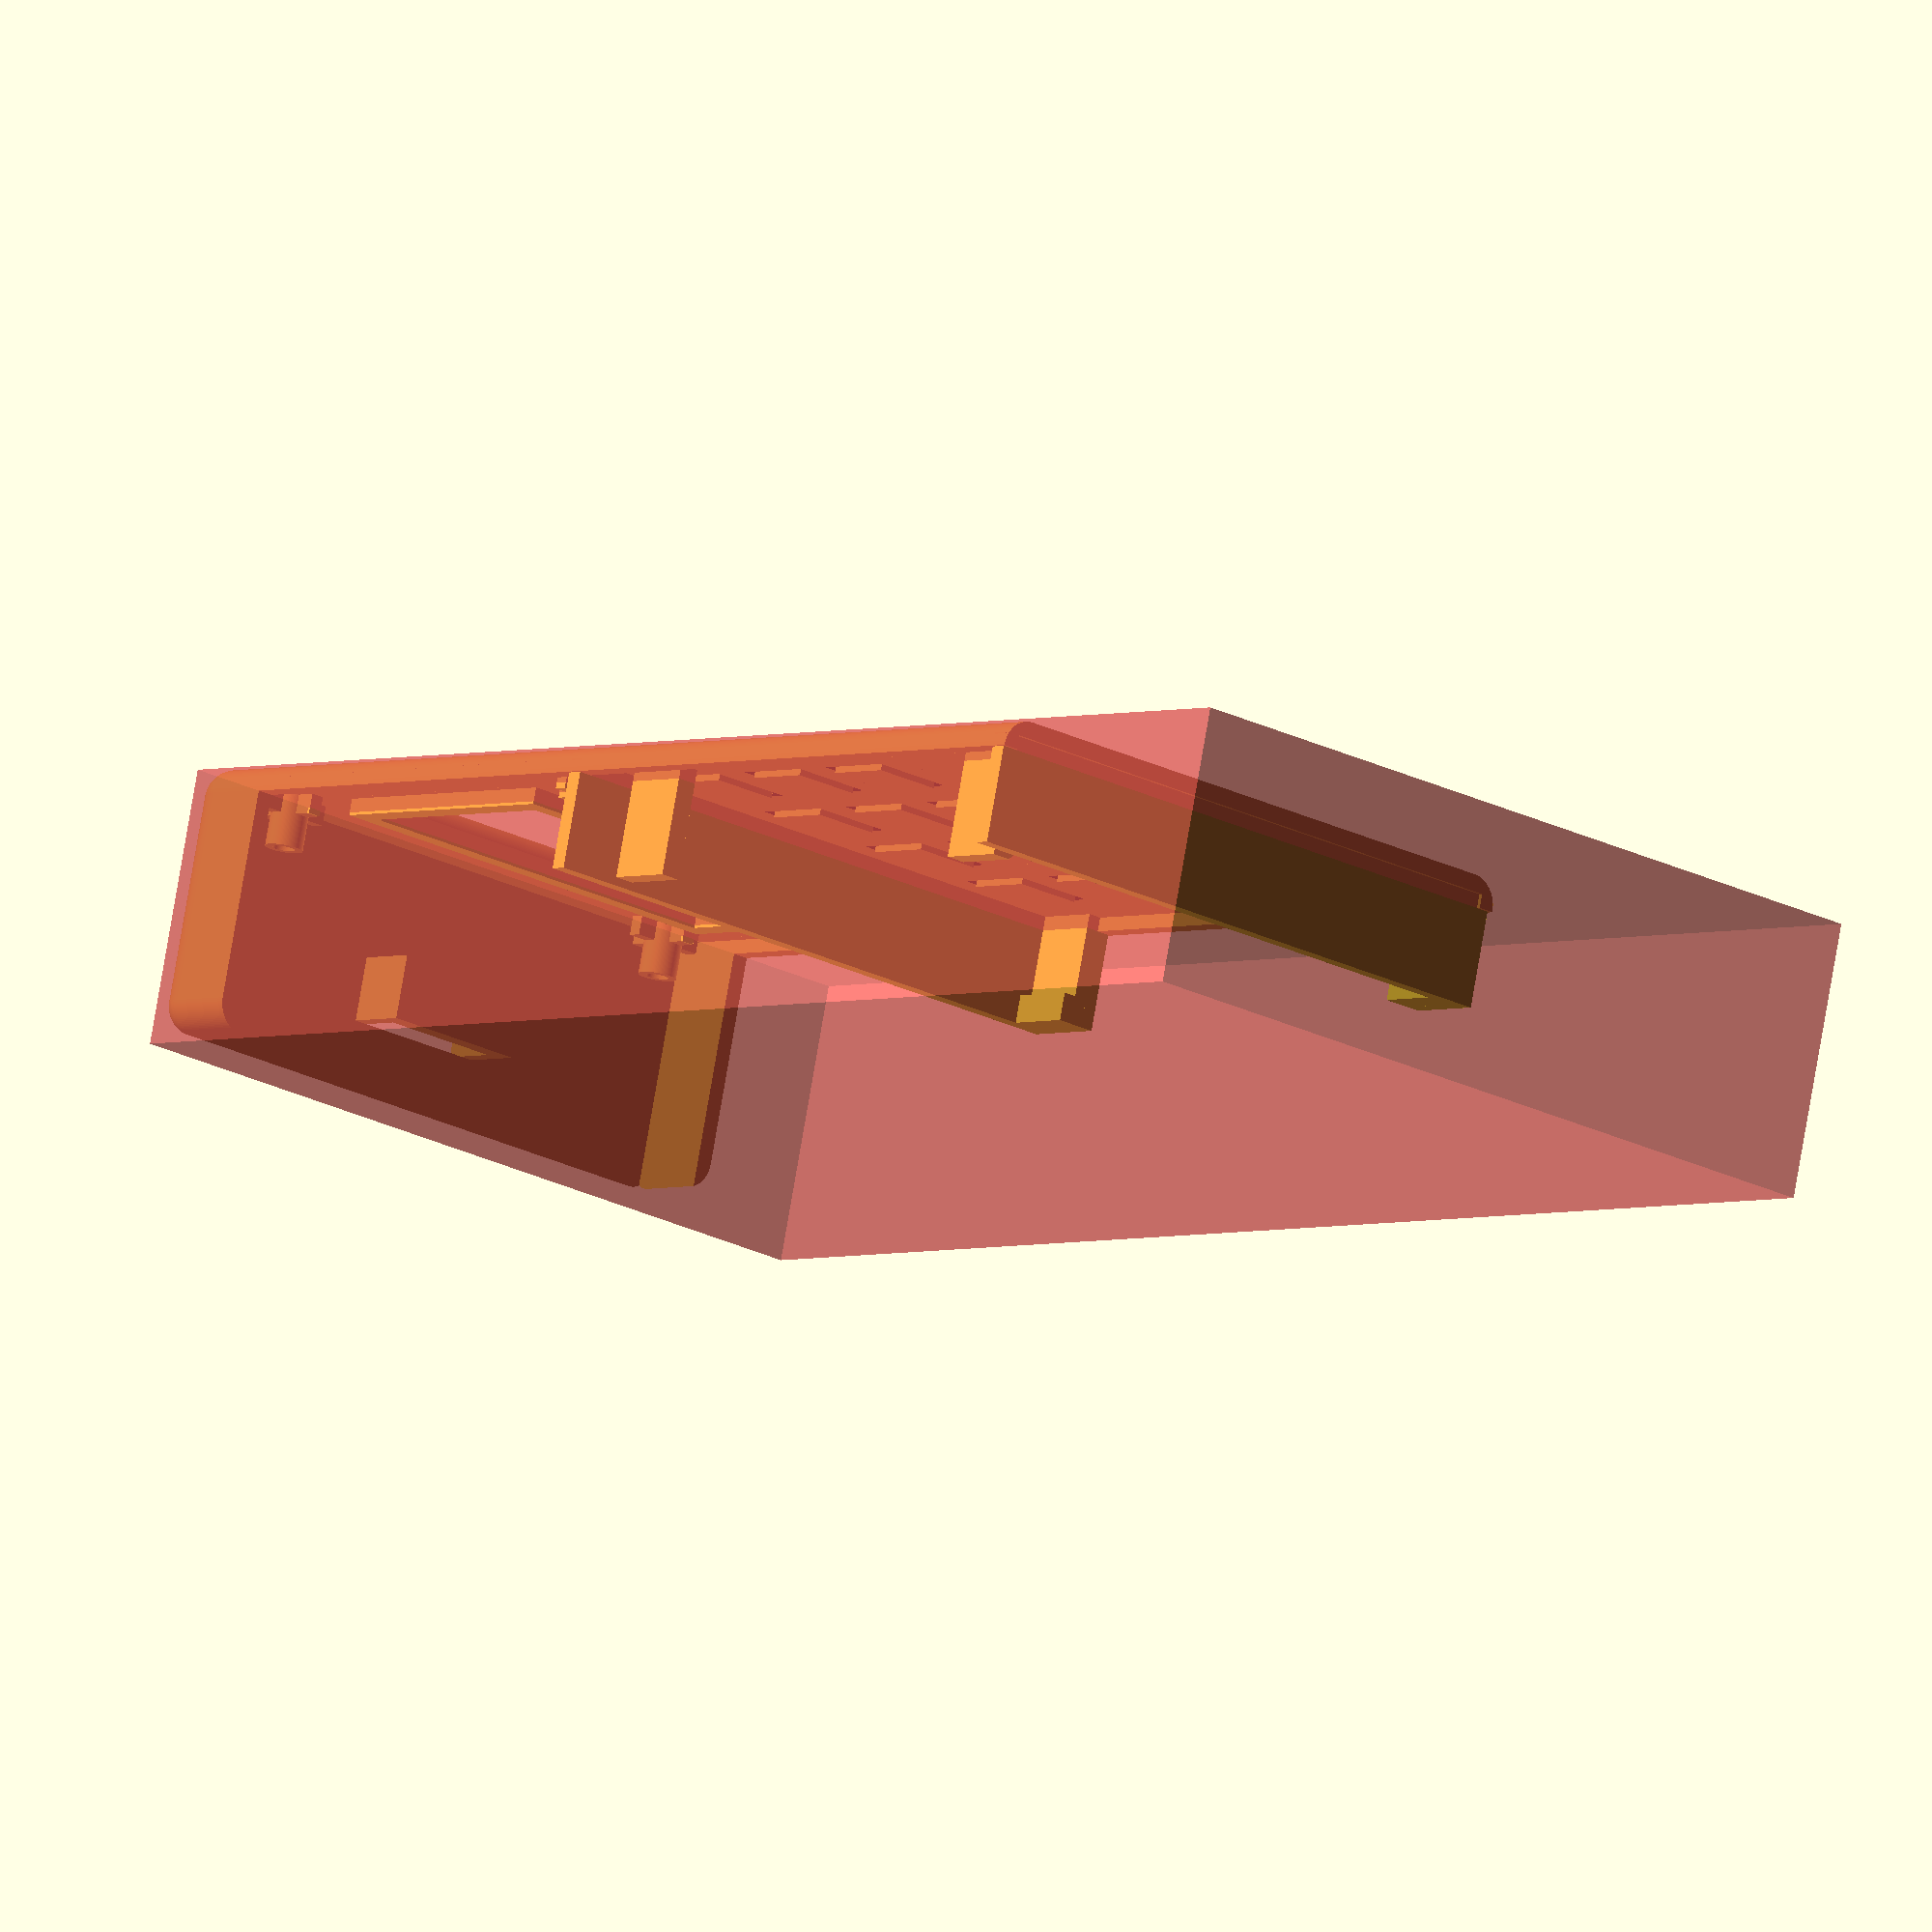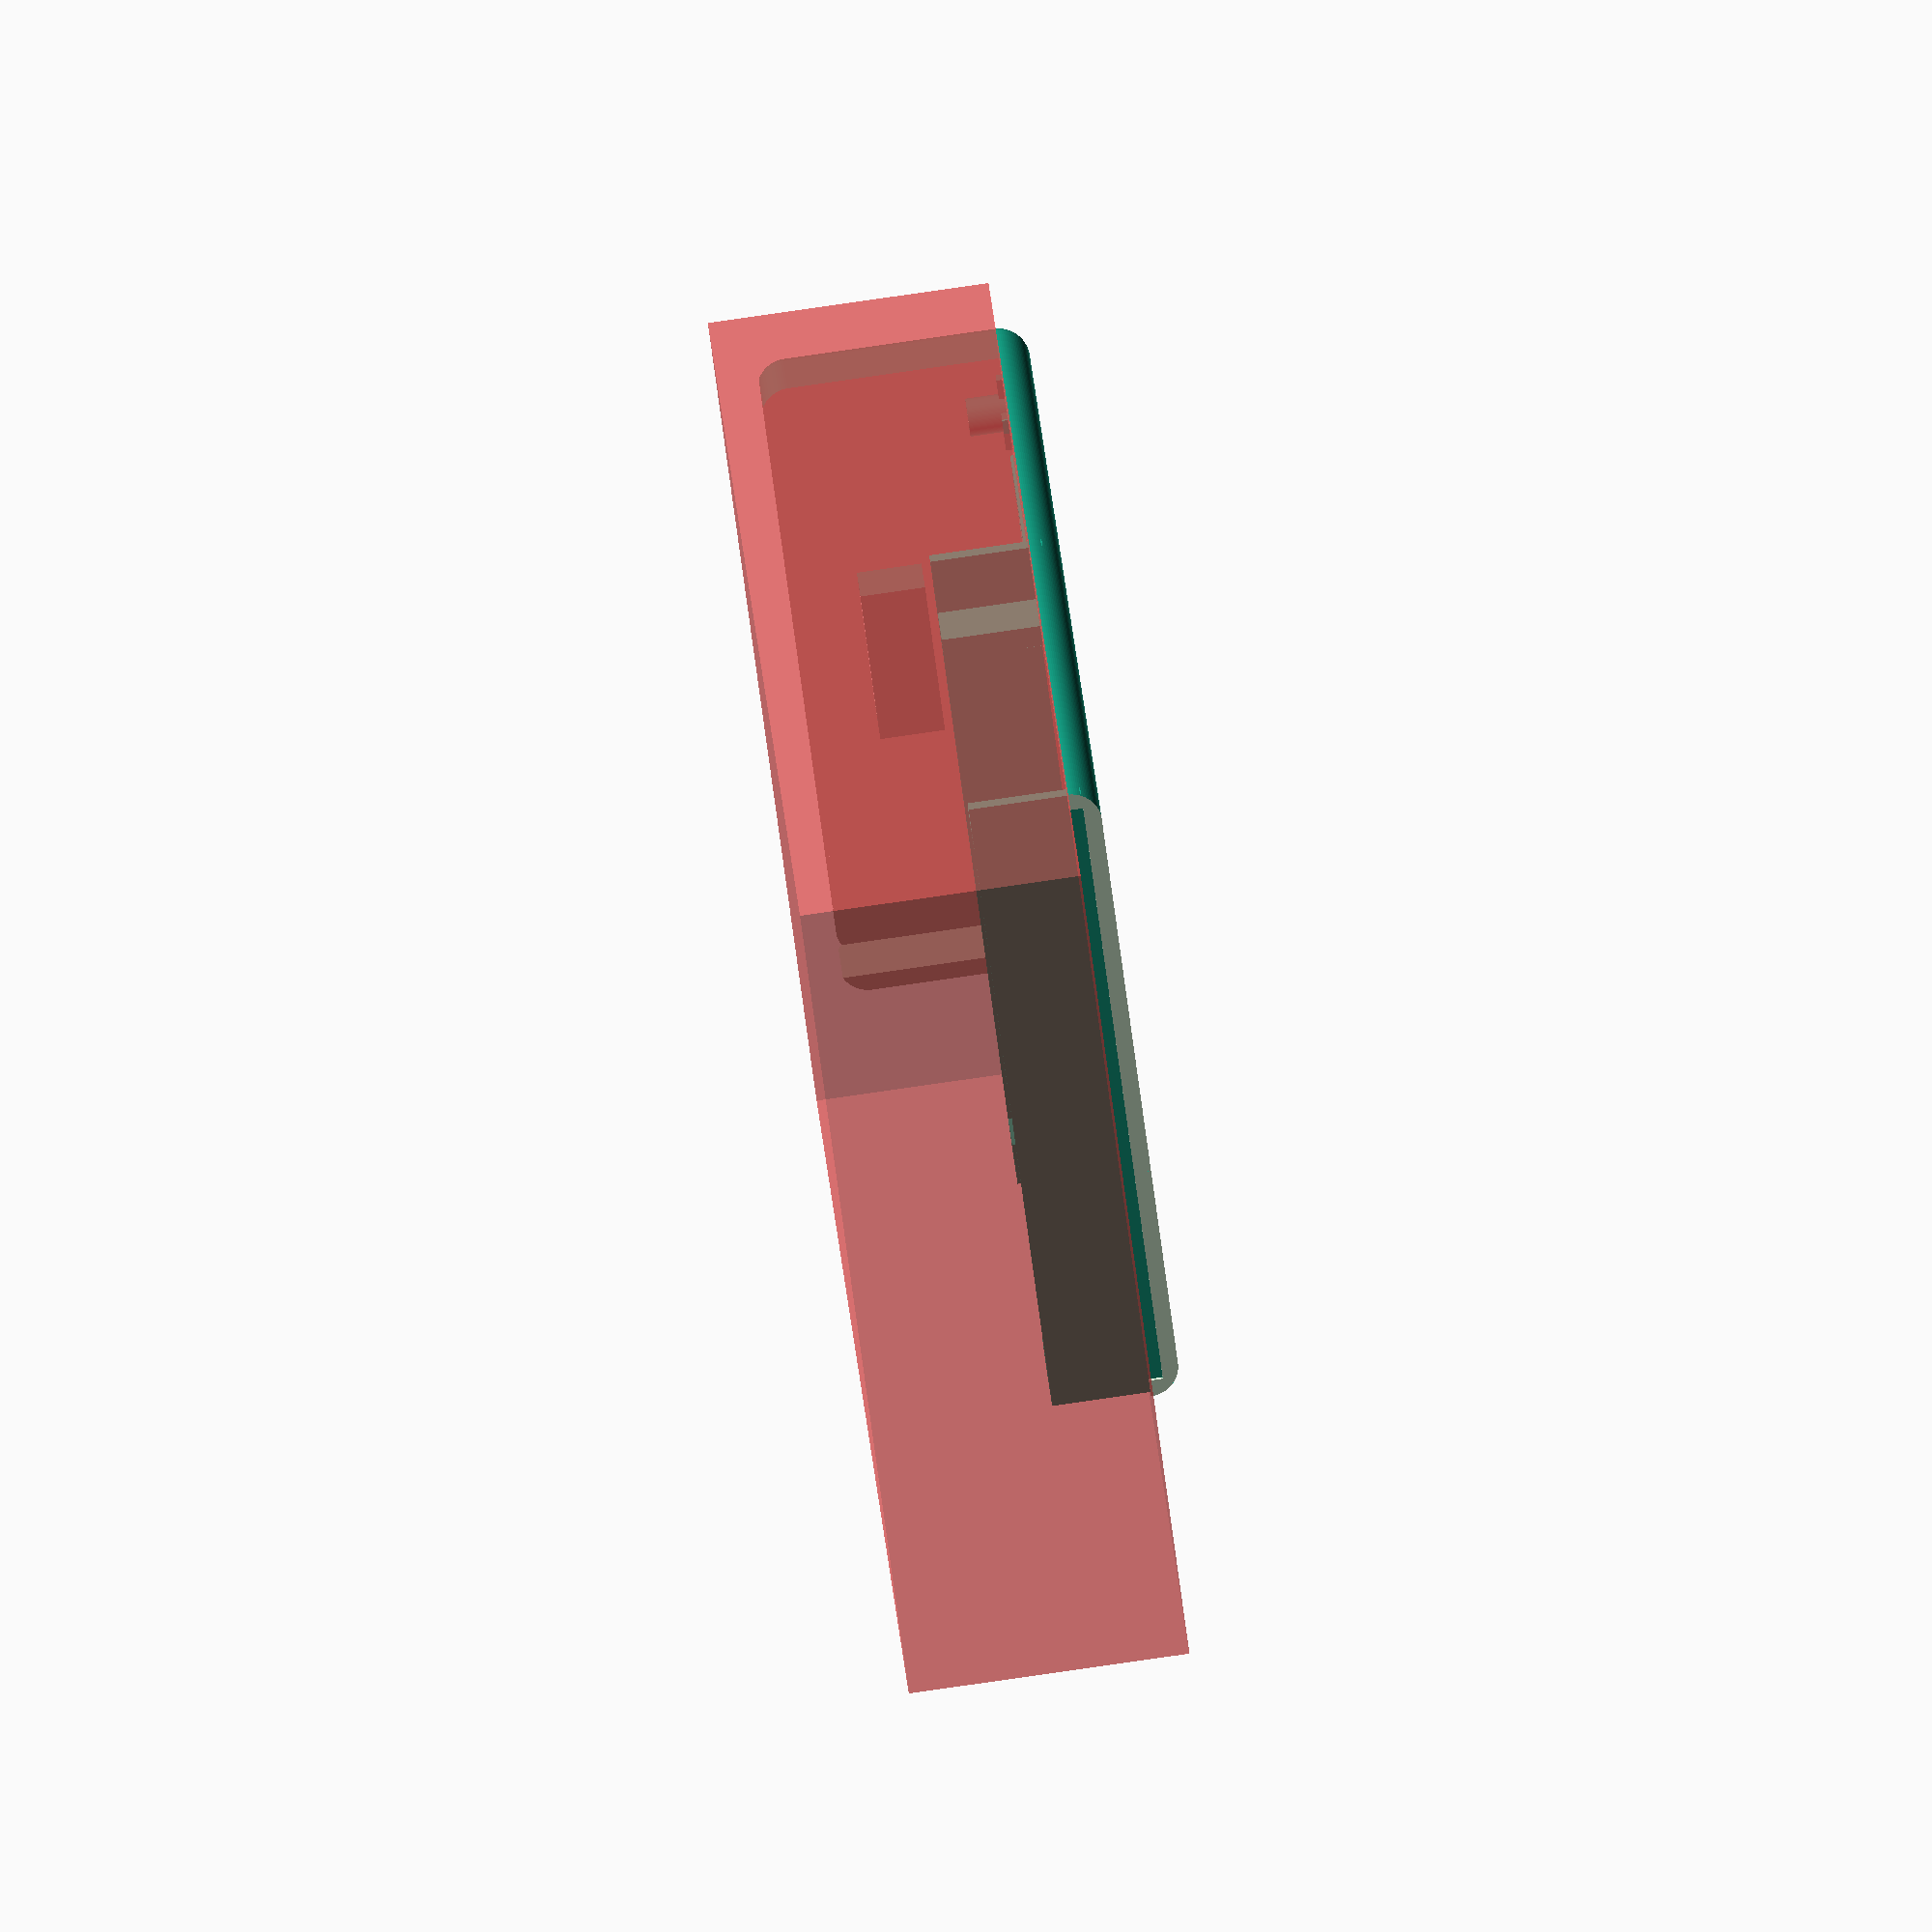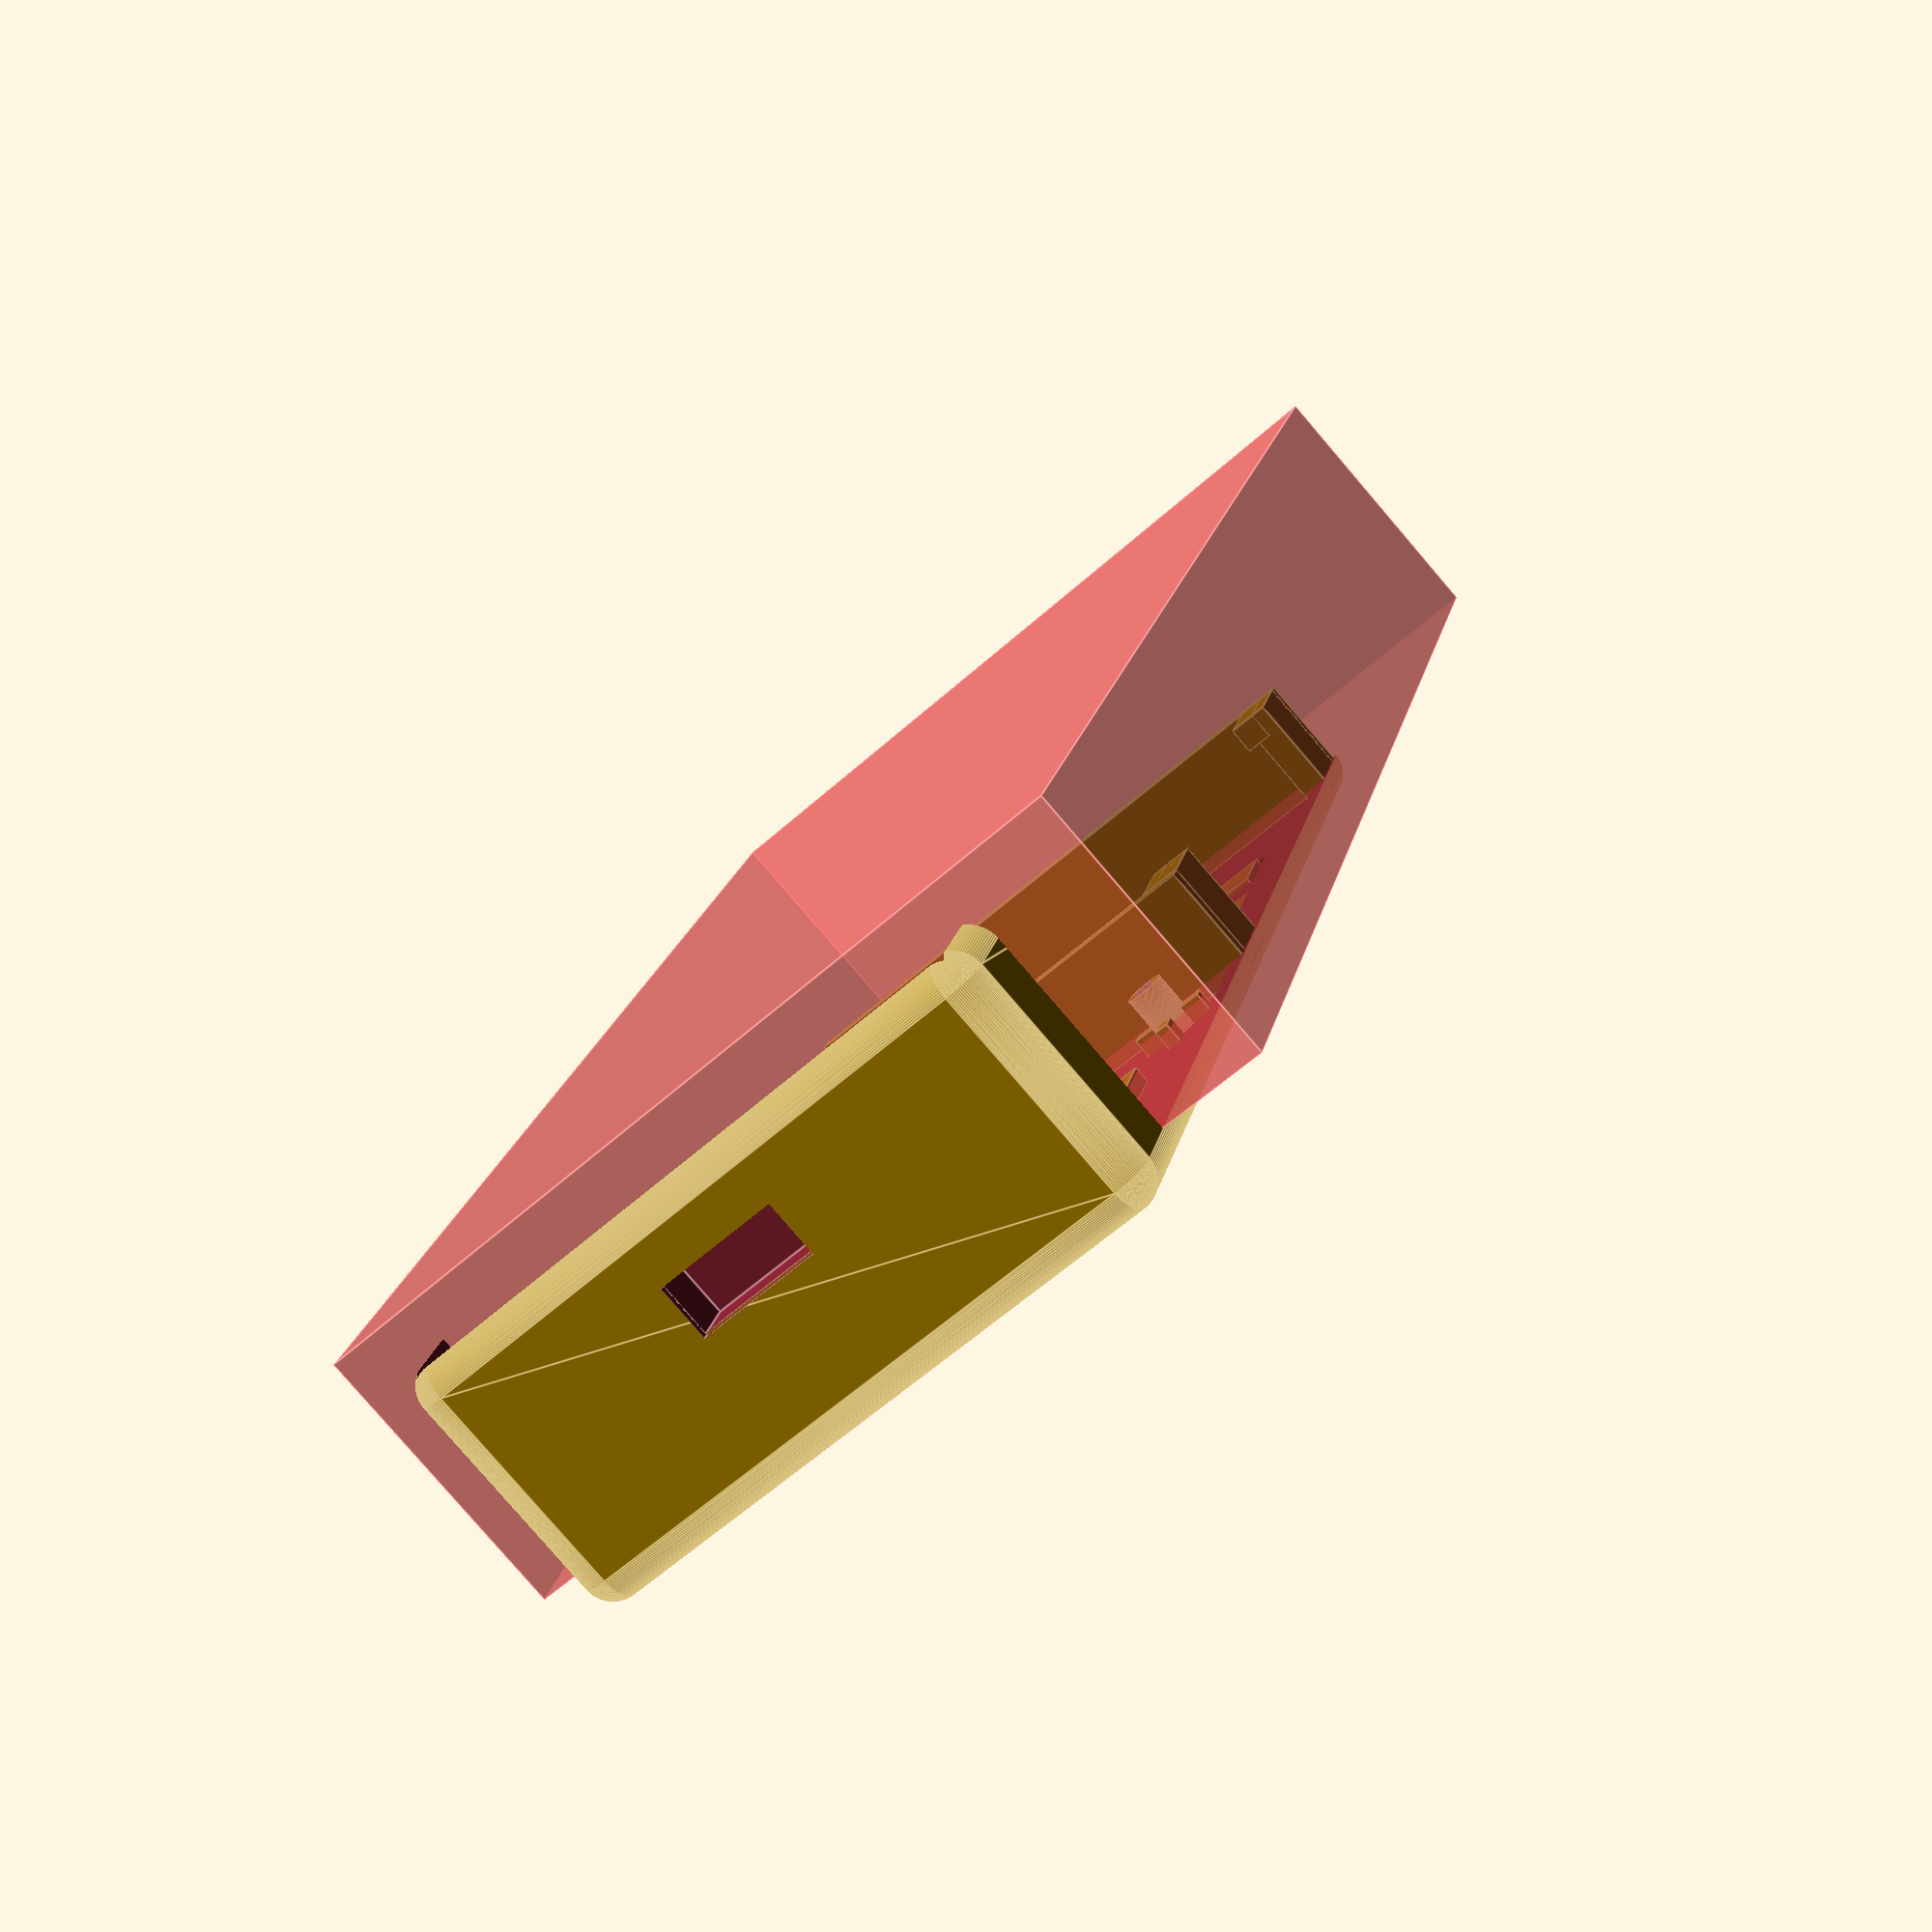
<openscad>
// Math game

$fa = 1;
$fs = 0.4;
$fn = 100;

showComponents = false;
flat = true;
noKeyboard = false;
noKeys = false;
noDisplay = false;

keyboardX = 0;
keyboardY = 40;

displayX = 1;
displayY = 0;

switchX = 17;
switchY = 1.3;

displayBoardWidth = 405; // 40.5mm
displayBoardHeight = 375; // 37.5mm
displayWidth = 320;
displayHeight = 190;

// https://openscad.org/cheatsheet/
// % transparent
// ! show only 
// # highlight
// * disable

difference() {
    Case();
    {
        if (noKeyboard) {
            translate([-10, 38, -5]) {
                cube([60, 80, 25]);
            }
        }
        if (noDisplay) {
            translate([-10, -10, -5]) {
                cube([60, 49, 25]);
            }
            translate([-10, 86, -5]) {
                cube([60, 30, 25]);
            }
        }
        if (flat) {            
            translate([-10, 86, 0]) {
                cube([60, 20, 20]);
            }
        }
    }
}

if (showComponents) {
    translate([displayX, displayY, 12])
        DisplayPlaceholder();

    translate([keyboardX, keyboardY, 11])
        KeyboardPlaceholder();
    
    translate([switchX, switchY, 3]) {
        rotate([90, 0, 0]) {
            SwitchPlaceholder();
        }
    }
    //#PowerModulePlaceholder();
}

module Case() {
    difference() {
        minkowski() {
            sphere(2.2);
            cube([42, 90, 15]);
        }
        {
            translate([-1, -1, -9]) {
                cube([44, 92, 25]);
            }
            translate([displayX, displayY, 13]) {
                DisplayPlaceholder();
            }
            translate([keyboardX, keyboardY, 13]) {
                KeyboardPlaceholder();
            }
            translate([keyboardX, keyboardY, 10]) {
                KeyboardPlaceholder();
            }
            translate([switchX, switchY, 3]) {
                rotate([90, 0, 0]) {
                    SwitchPlaceholder();
                }
            }
            if (flat) {
                translate([-10, 5, -5]) {
                    #cube([60, 110, 20]);
                }
            }
        }
    }
    translate([displayX, displayY, 12]) {
        DisplayMountingBolts();
    }
    translate([displayX, displayY, 12]) {
        DisplayFrame();
    }
    translate([keyboardX + 2.5, keyboardY, 15.7]) {
        if (!noKeys) {
            KeyboardKeys();
        }
    }
    translate([16, -1.6, 3]) {
        SwitchMounting();
    }
    KeyboardMounting();
}

module KeyboardMounting() {
    // Front wall
    translate([keyboardX - 2, keyboardY - 1.5, 8]) {
        cube([46, 1.2, 8]);
    }
    // Back wall
    translate([keyboardX - 2, keyboardY + 44.5, 8]) {
        cube([46, 1.2, 8]);
    }
    
    translate([keyboardX - 2, keyboardY - 0.5, 8]) {
        Mounting1();
    }
    translate([keyboardX - 2, keyboardY + 40, 8]) {
        Mounting1();
    }
    
    translate([keyboardX + 39.5, keyboardY + 2, 8]) {
        Mounting2();
    }
    translate([keyboardX + 39.5, keyboardY + 38, 8]) {
        Mounting2();
    }
    
    module Mounting1() {
        cube([2, 5, 8]);
        translate([1, 0, 0]) {
            cube([2, 5, 2]);
        }
    }
    
    module Mounting2() {
        cube([1.5, 5, 8]);
        translate([-1, 0, 0]) {
            difference() {
                translate([-0.25, 0, 0]) {
                    cube([2, 5, 2]);
                }
                translate([-2, -0.5, 0.25]){
                    rotate([0, 45, 0]) {
                        cube([3, 6, 2]);
                    }
                }
            }
        }
    }
}

module KeyboardKeys() {
    vSpace = 3.6;
    hSpace = 2.8;
    switchSize = 6; // 6mm
    
    labelIndex = 0;
    labels = [
        ["<", "9", "8", "7"],
        ["-", "6", "5", "4"],
        ["", "3", "2", "1"],
        ["=", "", "0", ""]
    ];
    
    for (y = [0:3]) {
        for (x = [0:3]) {       
            translate([
                1.5 + (switchSize + vSpace) * x, 
                2.5 + (switchSize + hSpace) * y, 
                -0.0]
            ) {
                difference() {
                    {
                        if (labels[y][x] == "") {
                            translate([-1, -1, 0.3]) {
                                cube([8, 8, 1.2]);
                            }
                        } else {
                            cube([5, 5, 1.5]);
                            translate([1.5, 0, 1]) {
                                cube([2, 7, 0.5]);
                            }
                        }
                    }
                    translate([4, 4.5, 1]) {
                        rotate(180, [0,0,1])
                        linear_extrude() text(text = labels[y][x], size = 4, font ="Helvetica:style=Bold");
                    }
                }
            }
        }
    }
}

module DisplayFrame() {
    frameHeightOffset = -2;
    frameHeight = 12;
    xPos = (displayBoardWidth - displayWidth) / 2;
    yPos = 80; // 8mm
    width = displayWidth - 20;
    height = displayHeight - 20;
        scale([0.1, 0.1, 0.1]) {
            translate([xPos - 5, yPos - 5, 30]) {
                
                difference() {
                    translate([0, 0, 0]) {
                        rotate([90, 0, 0]) {
                            translate([5, 12, -(displayHeight + 5)]) {
                                cylinder(h = displayHeight, d = 20);
                            }
                            translate([325, 12, -(displayHeight + 5)]) {
                                cylinder(h = displayHeight, d = 20);
                            }
                        }
                        rotate([90, 0, 90]) {
                            translate([5, 12, 5]) {
                                cylinder(h = displayWidth, d = 20);
                            }
                            translate([displayHeight + 5, 12, 5]) {
                                cylinder(h = displayWidth, d = 20);
                            }
                        }
                    }
                    translate([-50, -20, -90]) {
                        cube([500, 340, 100]);
                    }
                }
                difference() {
                    translate([0, 0, frameHeightOffset]) {
                        cube([width + 30, height + 30, frameHeight]);
                    }
                    translate([15, 15, -40]) {
                        cube([width, height, 80]);
                    }
                }
            }
    }
}

module DisplayMountingBolts() {
    x = 25; // X position offset
    y = 25; // Y position offset
    d = 27; // Diameter of the bolt
    sd = 16; // Screw hole diameter
    h = 47; // Height of the bolt
    hOffset = 2.5;
    scale([0.1, 0.1, 0.1]) {
        translate([x, y, hOffset]) { Bolt(); }
        translate([displayBoardWidth - x, y, hOffset]) { Bolt(); }
        translate([x, displayBoardHeight - y, hOffset]) { Bolt(); }
        translate([displayBoardWidth - x, displayBoardHeight - y, hOffset]) { Bolt(); }    
    }
    
    module Bolt() {
        difference() { 
            translate([0, 0, 0]) {
                cylinder(h, d = d);
                translate([-d, -5, h / 2]) cube([d * 2, 10, h / 2]);
                translate([-5, -d, h / 2]) cube([10, d * 2, h / 2]);
            }
            translate([0, 0, -2]) cylinder(h, d = sd);
        }
    }
}

module SwitchMounting() {
    padding = 1;
    difference() {
        cube([9 + padding * 2, 4 + padding * 1, 3.6 +  + padding]);
        translate([1, 3.5, -0.1]) rotate([90, 0, 0]) SwitchPlaceholder();
    }
}

module DisplayPlaceholder() {
    // https://www.waveshare.com/1.3inch-oled-b.htm
    // https://botland.com.pl/wyswietlacze-oled/4441-wyswietlacz-oled-niebieski-graficzny-13-b-128x64px-spi-i2c-proste-zlacza-waveshare-10451-5904422371968.html
    thickness = 15; // 1.8mm
    d = 30; // Hole diameter, 3mm
    x = 25; // Hole X position offset
    y = 25; // Hole Y position offset
    scale([0.1, 0.1, 0.1]) {
        difference() {
            cube([displayBoardWidth, displayBoardHeight, thickness]);
            {
                translate([x, y, -1]) { cylinder(50, d = d); }
                translate([displayBoardWidth - x, y, -1]) { cylinder(50, d = d); }
                translate([x, displayBoardHeight - y, -1]) { cylinder(50, d = d); }
                translate([displayBoardWidth - x, displayBoardHeight - y, -1]) { cylinder(50, d = d); }
            }
        }
        xPos = (displayBoardWidth - displayWidth) / 2;
        yPos = 80; // 8mm
        translate([xPos, yPos, 20]) {
            color("black") {
                cube([displayWidth, displayHeight, 30]);
            }
        }
    }
}

module KeyboardPlaceholder() {
    width = 394; // 39.4mm
    height = 441; // 44.1mm
    thickness = 15; // 1.5mm
    scale([0.1, 0.1, 0.1]) {
        
        // Board
        color("green") {
            cube([width, height, thickness]);
        }
        
        offsetLeft = 35; // 5.5mm
        offsetTop = 20; // 2mm
        vSpace = 36; // 3.6mm
        hSpace = 28; // 2.8mm
        switchSize = 60; // 6mm
        
        translate([offsetLeft, offsetTop, 0]) {
            for (y = [0:3]) {
                for (x = [0:3]) {                     
                    translate([
                        (switchSize + vSpace) * x, 
                        (switchSize + hSpace) * y, 
                        18]
                    ) {
                        TactSwitch(switchSize);
                    }
                }
            }
        }
    }
    
    module TactSwitch(size) {
        height = 32; // 3.2mm
        color("black") {
            cube([size, size, height - 1]);
        }
        translate([0, 0, height - 1]) {
            cube([size, size, 1]);
        }
        translate([30, 30, 30]) {
            cylinder(10, d = 35);
        }
    }
}

module SwitchPlaceholder() {
    cube([9, 4, 3.6]);
    translate([3.6, 1.3, 3.6]) cube([1.5, 1.5, 2.3]);
    
    // cables
    rotate([90, 0, 0]) {
        translate([2, 0, 0]) cylinder(h = 12, d = 1);
        translate([4.5, 0, 0]) cylinder(h = 12, d = 1);
        translate([7, 0, 0]) cylinder(h = 12, d = 1);
    }
}

module PowerModulePlaceholder() {
    cube([27.6, 17.1, 1.7]);
    // USB connector
    translate([0, (17.1 - 7.5) / 2, 1.7]) cube([5.4, 7.5, 2.8]);
    // Jumper
    translate([12.2, 1, 1.7]) cube([2.2, 3.9, 6.3]);
    // Battery connector
    translate([9, 17.1 - 1.8 - 5, 1.7]) cube([3.5, 5, 7.5]);
}
</openscad>
<views>
elev=101.4 azim=138.8 roll=350.3 proj=o view=wireframe
elev=92.2 azim=155.2 roll=278.1 proj=o view=solid
elev=81.3 azim=344.9 roll=220.6 proj=p view=edges
</views>
